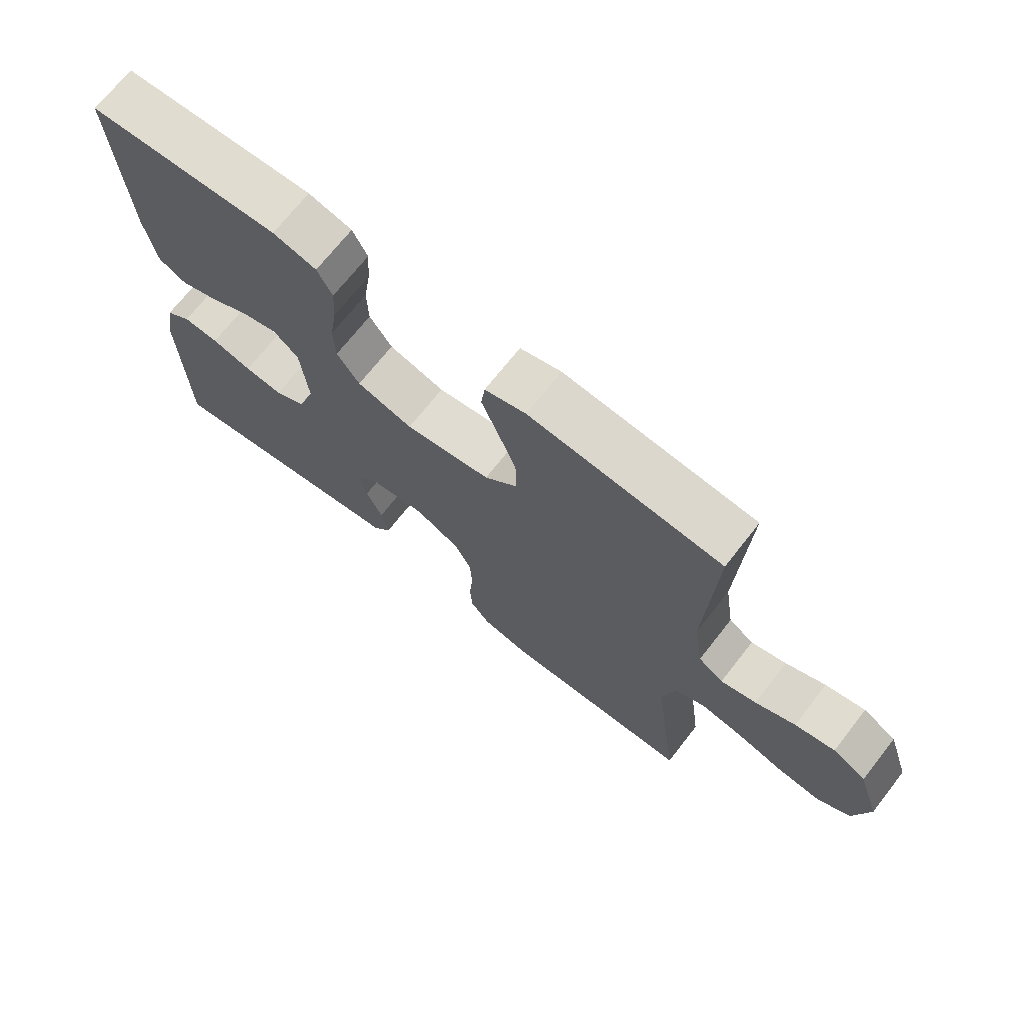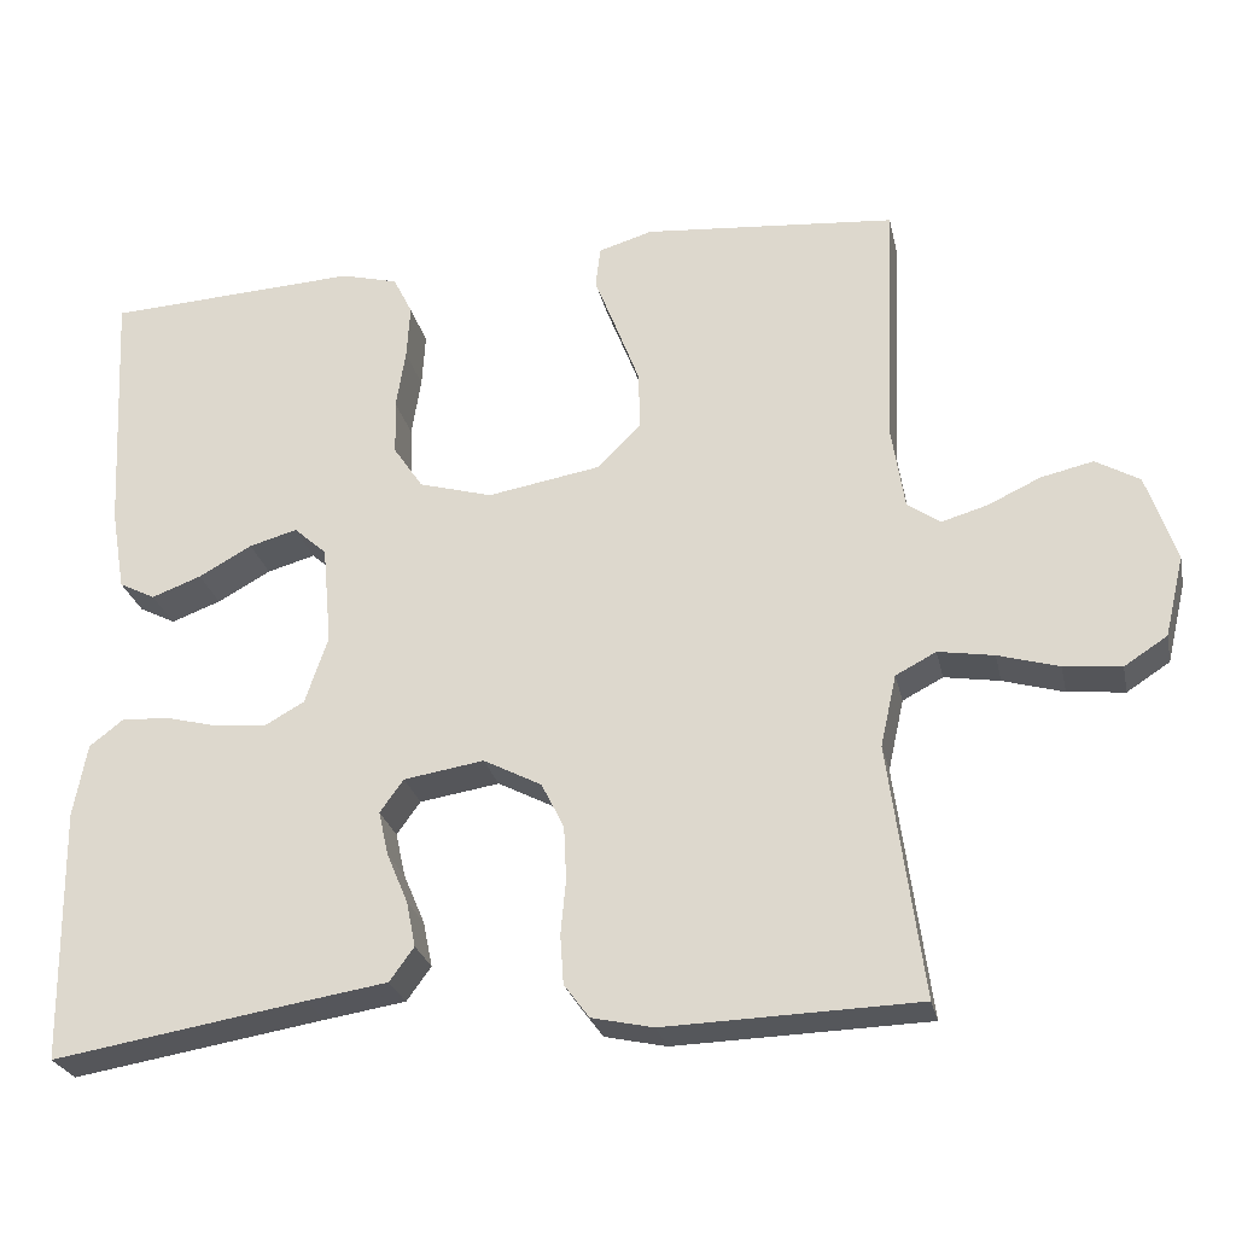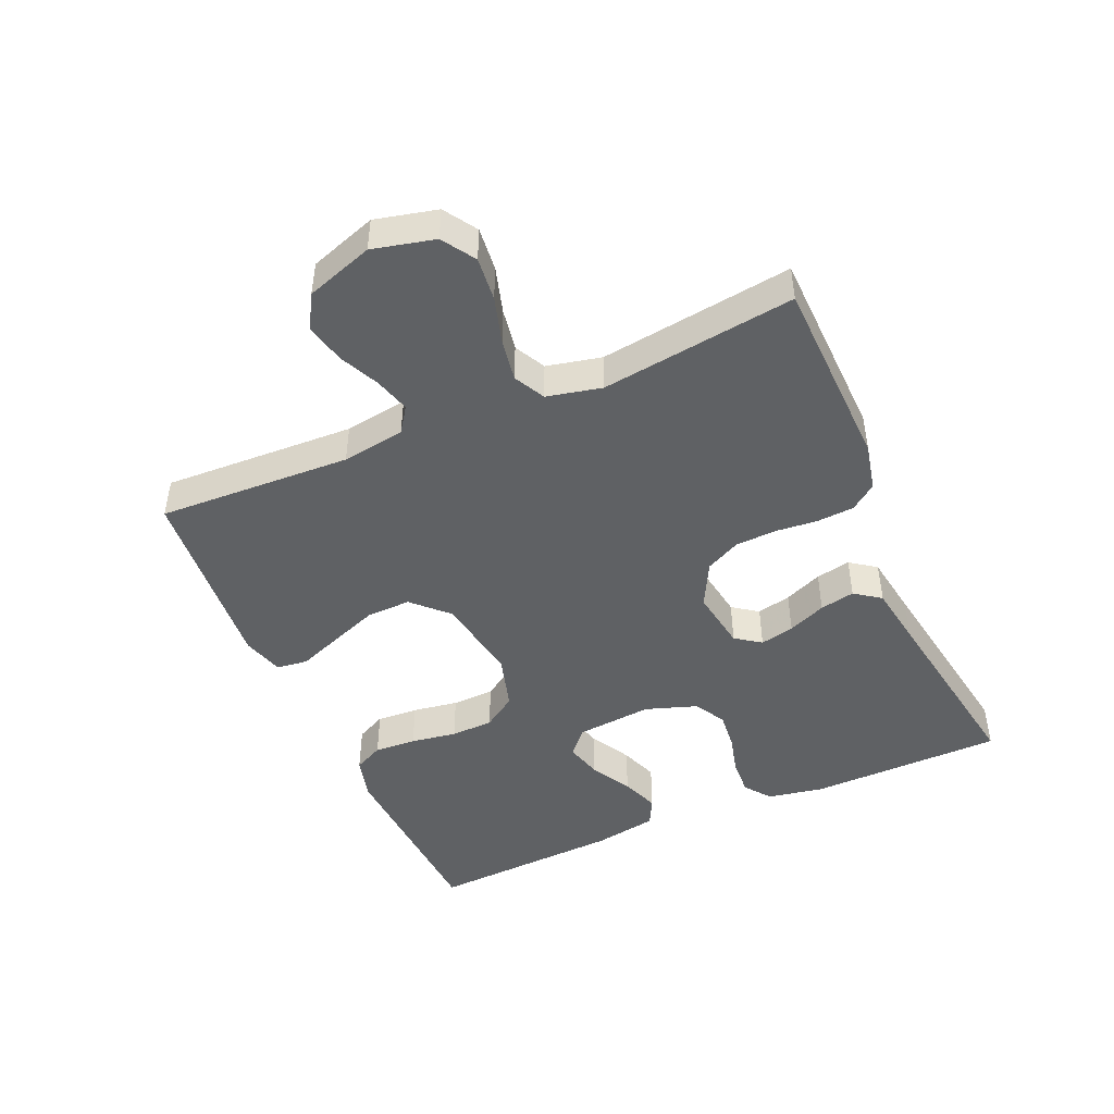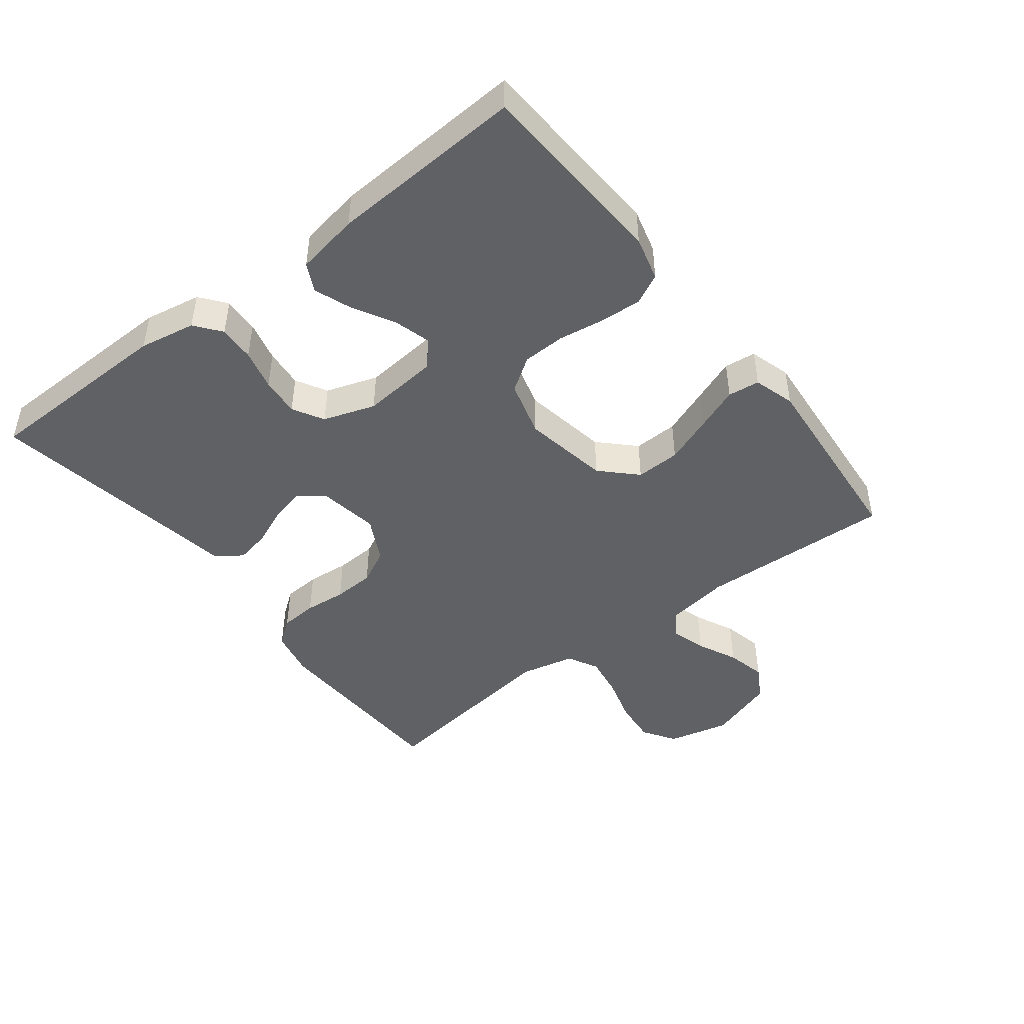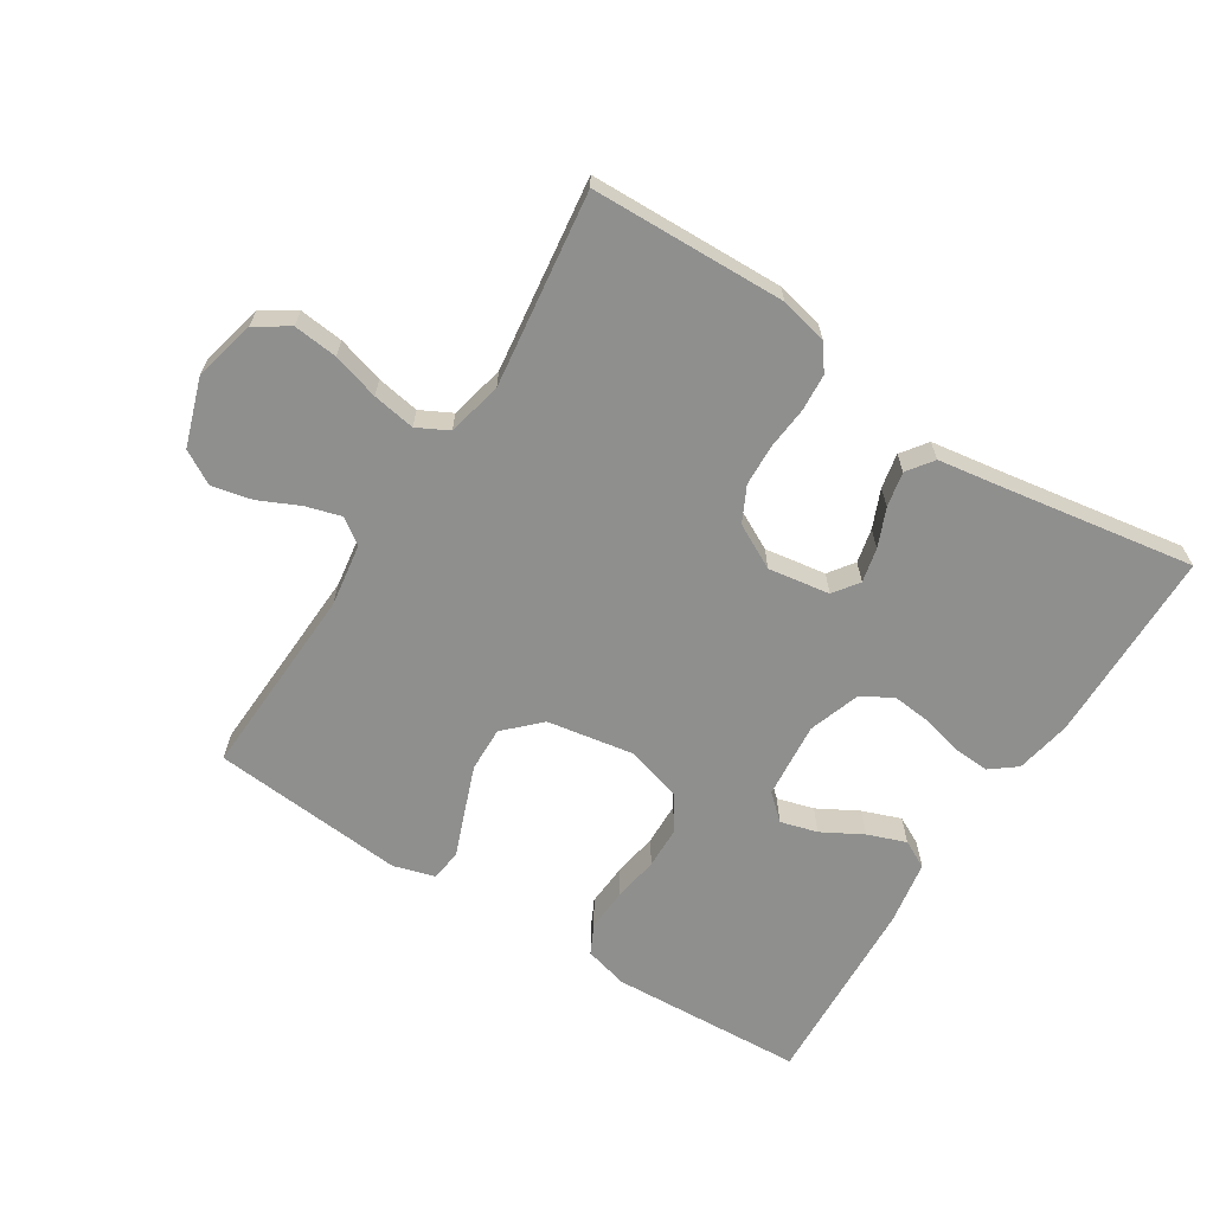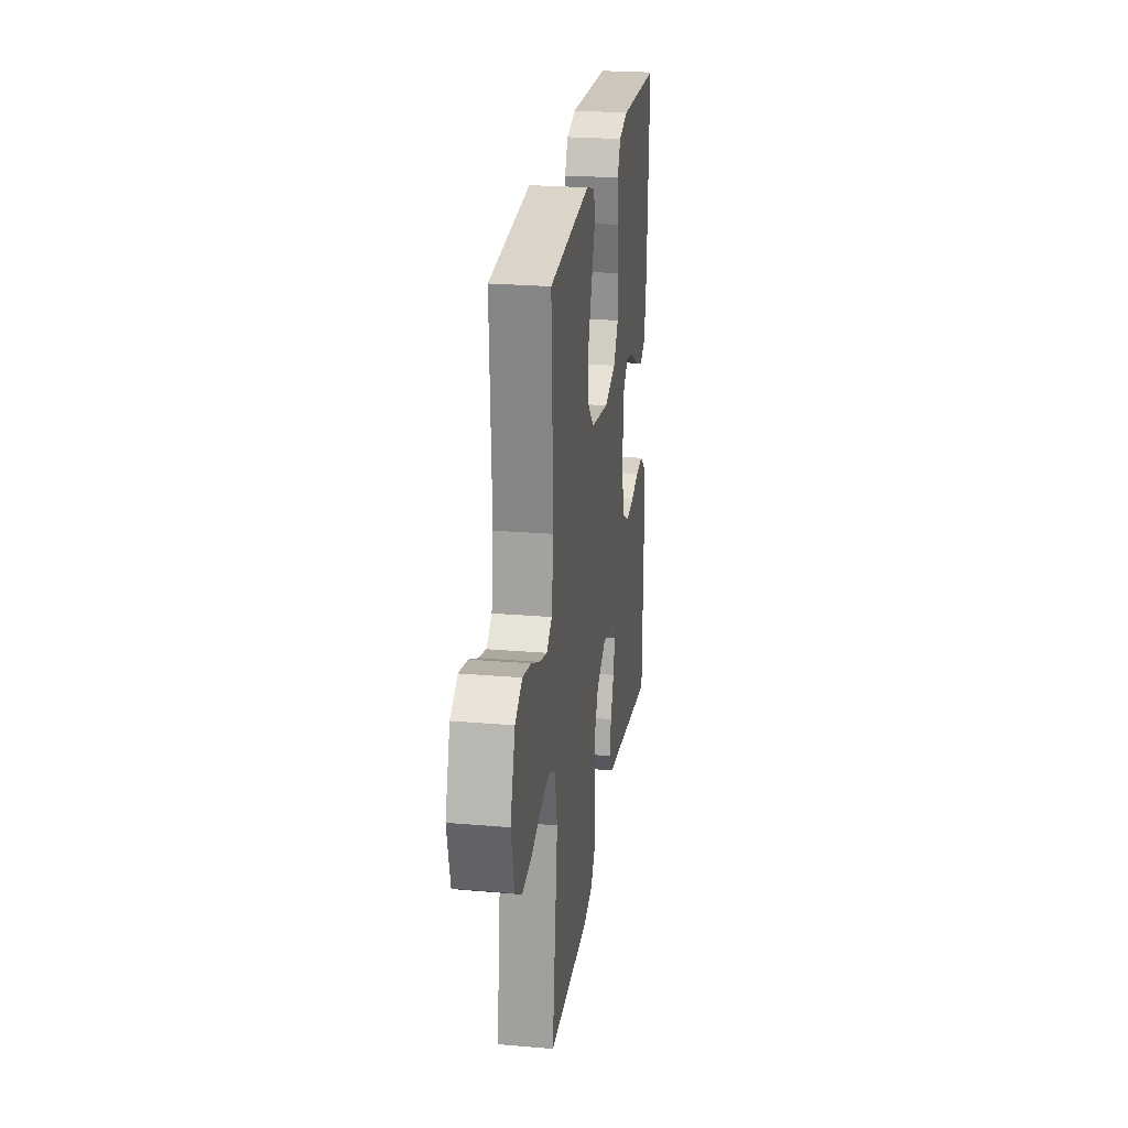
<metadata>
{"format":"obj","ext":"obj","renderer":"f3d","projection":"perspective","resolution":1024,"background":"white","views":[{"elev":70.5,"azim":38.1,"up":"+Z"},{"elev":-26.2,"azim":12.2,"up":"+Z"},{"elev":-46.3,"azim":113.6,"up":"+Y"},{"elev":-45.7,"azim":-52.2,"up":"+Y"},{"elev":-65.2,"azim":147.5,"up":"+Y"},{"elev":24.5,"azim":98.0,"up":"+Z"}]}
</metadata>
<code>
v 0.5 0.07 -0.5
v 0.2 0.07 -0.509
v 0.127 0.07 -0.493
v 0.097 0.07 -0.453
v 0.093 0.07 -0.395
v 0.099 0.07 -0.33
v 0.096 0.07 -0.266
v 0.069 0.07 -0.212
v 0 0.07 -0.176
v -0.095 0.07 -0.191
v -0.123 0.07 -0.23
v -0.111 0.07 -0.283
v -0.086 0.07 -0.342
v -0.075 0.07 -0.396
v -0.104 0.07 -0.436
v -0.2 0.07 -0.451
v -0.5 0.07 -0.5
v -0.505 0.07 -0.2
v -0.489 0.07 -0.113
v -0.449 0.07 -0.082
v -0.393 0.07 -0.085
v -0.33 0.07 -0.101
v -0.27 0.07 -0.107
v -0.222 0.07 -0.08
v -0.195 0.07 0
v -0.206 0.07 0.118
v -0.245 0.07 0.153
v -0.302 0.07 0.137
v -0.365 0.07 0.102
v -0.424 0.07 0.08
v -0.467 0.07 0.102
v -0.484 0.07 0.2
v -0.5 0.07 0.5
v -0.2 0.07 0.516
v -0.132 0.07 0.498
v -0.109 0.07 0.452
v -0.113 0.07 0.387
v -0.124 0.07 0.316
v -0.122 0.07 0.25
v -0.087 0.07 0.198
v 0 0.07 0.173
v 0.134 0.07 0.196
v 0.186 0.07 0.248
v 0.184 0.07 0.317
v 0.156 0.07 0.391
v 0.13 0.07 0.458
v 0.136 0.07 0.507
v 0.2 0.07 0.526
v 0.5 0.07 0.5
v 0.487 0.07 0.2
v 0.502 0.07 0.102
v 0.541 0.07 0.075
v 0.596 0.07 0.091
v 0.658 0.07 0.12
v 0.72 0.07 0.134
v 0.772 0.07 0.104
v 0.807 0.07 0
v 0.784 0.07 -0.096
v 0.733 0.07 -0.129
v 0.665 0.07 -0.122
v 0.593 0.07 -0.101
v 0.527 0.07 -0.09
v 0.479 0.07 -0.115
v 0.46 0.07 -0.2
v 0.5 0 -0.5
v 0.2 0 -0.509
v 0.127 0 -0.493
v 0.097 0 -0.453
v 0.093 0 -0.395
v 0.099 0 -0.33
v 0.096 0 -0.266
v 0.069 0 -0.212
v 0 0 -0.176
v -0.095 0 -0.191
v -0.123 0 -0.23
v -0.111 0 -0.283
v -0.086 0 -0.342
v -0.075 0 -0.396
v -0.104 0 -0.436
v -0.2 0 -0.451
v -0.5 0 -0.5
v -0.505 0 -0.2
v -0.489 0 -0.113
v -0.449 0 -0.082
v -0.393 0 -0.085
v -0.33 0 -0.101
v -0.27 0 -0.107
v -0.222 0 -0.08
v -0.195 0 0
v -0.206 0 0.118
v -0.245 0 0.153
v -0.302 0 0.137
v -0.365 0 0.102
v -0.424 0 0.08
v -0.467 0 0.102
v -0.484 0 0.2
v -0.5 0 0.5
v -0.2 0 0.516
v -0.132 0 0.498
v -0.109 0 0.452
v -0.113 0 0.387
v -0.124 0 0.316
v -0.122 0 0.25
v -0.087 0 0.198
v 0 0 0.173
v 0.134 0 0.196
v 0.186 0 0.248
v 0.184 0 0.317
v 0.156 0 0.391
v 0.13 0 0.458
v 0.136 0 0.507
v 0.2 0 0.526
v 0.5 0 0.5
v 0.487 0 0.2
v 0.502 0 0.102
v 0.541 0 0.075
v 0.596 0 0.091
v 0.658 0 0.12
v 0.72 0 0.134
v 0.772 0 0.104
v 0.807 0 0
v 0.784 0 -0.096
v 0.733 0 -0.129
v 0.665 0 -0.122
v 0.593 0 -0.101
v 0.527 0 -0.09
v 0.479 0 -0.115
v 0.46 0 -0.2
f 58 59 60 61
f 58 61 62
f 57 58 62
f 56 57 62
f 53 54 55 56
f 52 53 56 62
f 51 52 62 63
f 47 48 49 50
f 45 46 47 50
f 44 45 50 51
f 43 44 51 63
f 35 36 37 38
f 35 38 39
f 34 35 39
f 33 34 39
f 32 33 39 40
f 28 29 30 31
f 27 28 31 32
f 19 20 21 22
f 19 22 23
f 16 17 18 19
f 16 19 23
f 15 16 23 24
f 12 13 14 15
f 11 12 15 24
f 3 4 5 6
f 3 6 7
f 64 1 2 3
f 64 3 7
f 42 43 63 64
f 41 42 64 7
f 27 32 40 41
f 26 27 41
f 25 26 41
f 10 11 24 25
f 9 10 25 41
f 8 9 41
f 7 8 41
f 125 124 123 122
f 126 125 122
f 126 122 121
f 126 121 120
f 120 119 118 117
f 126 120 117 116
f 127 126 116 115
f 114 113 112 111
f 114 111 110 109
f 115 114 109 108
f 127 115 108 107
f 102 101 100 99
f 103 102 99
f 103 99 98
f 103 98 97
f 104 103 97 96
f 95 94 93 92
f 96 95 92 91
f 86 85 84 83
f 87 86 83
f 83 82 81 80
f 87 83 80
f 88 87 80 79
f 79 78 77 76
f 88 79 76 75
f 70 69 68 67
f 71 70 67
f 67 66 65 128
f 71 67 128
f 128 127 107 106
f 71 128 106 105
f 105 104 96 91
f 105 91 90
f 105 90 89
f 89 88 75 74
f 105 89 74 73
f 105 73 72
f 105 72 71
f 1 65 66 2
f 2 66 67 3
f 3 67 68 4
f 4 68 69 5
f 5 69 70 6
f 6 70 71 7
f 7 71 72 8
f 8 72 73 9
f 9 73 74 10
f 10 74 75 11
f 11 75 76 12
f 12 76 77 13
f 13 77 78 14
f 14 78 79 15
f 15 79 80 16
f 16 80 81 17
f 17 81 82 18
f 18 82 83 19
f 19 83 84 20
f 20 84 85 21
f 21 85 86 22
f 22 86 87 23
f 23 87 88 24
f 24 88 89 25
f 25 89 90 26
f 26 90 91 27
f 27 91 92 28
f 28 92 93 29
f 29 93 94 30
f 30 94 95 31
f 31 95 96 32
f 32 96 97 33
f 33 97 98 34
f 34 98 99 35
f 35 99 100 36
f 36 100 101 37
f 37 101 102 38
f 38 102 103 39
f 39 103 104 40
f 40 104 105 41
f 41 105 106 42
f 42 106 107 43
f 43 107 108 44
f 44 108 109 45
f 45 109 110 46
f 46 110 111 47
f 47 111 112 48
f 48 112 113 49
f 49 113 114 50
f 50 114 115 51
f 51 115 116 52
f 52 116 117 53
f 53 117 118 54
f 54 118 119 55
f 55 119 120 56
f 56 120 121 57
f 57 121 122 58
f 58 122 123 59
f 59 123 124 60
f 60 124 125 61
f 61 125 126 62
f 62 126 127 63
f 63 127 128 64
f 64 128 65 1

</code>
